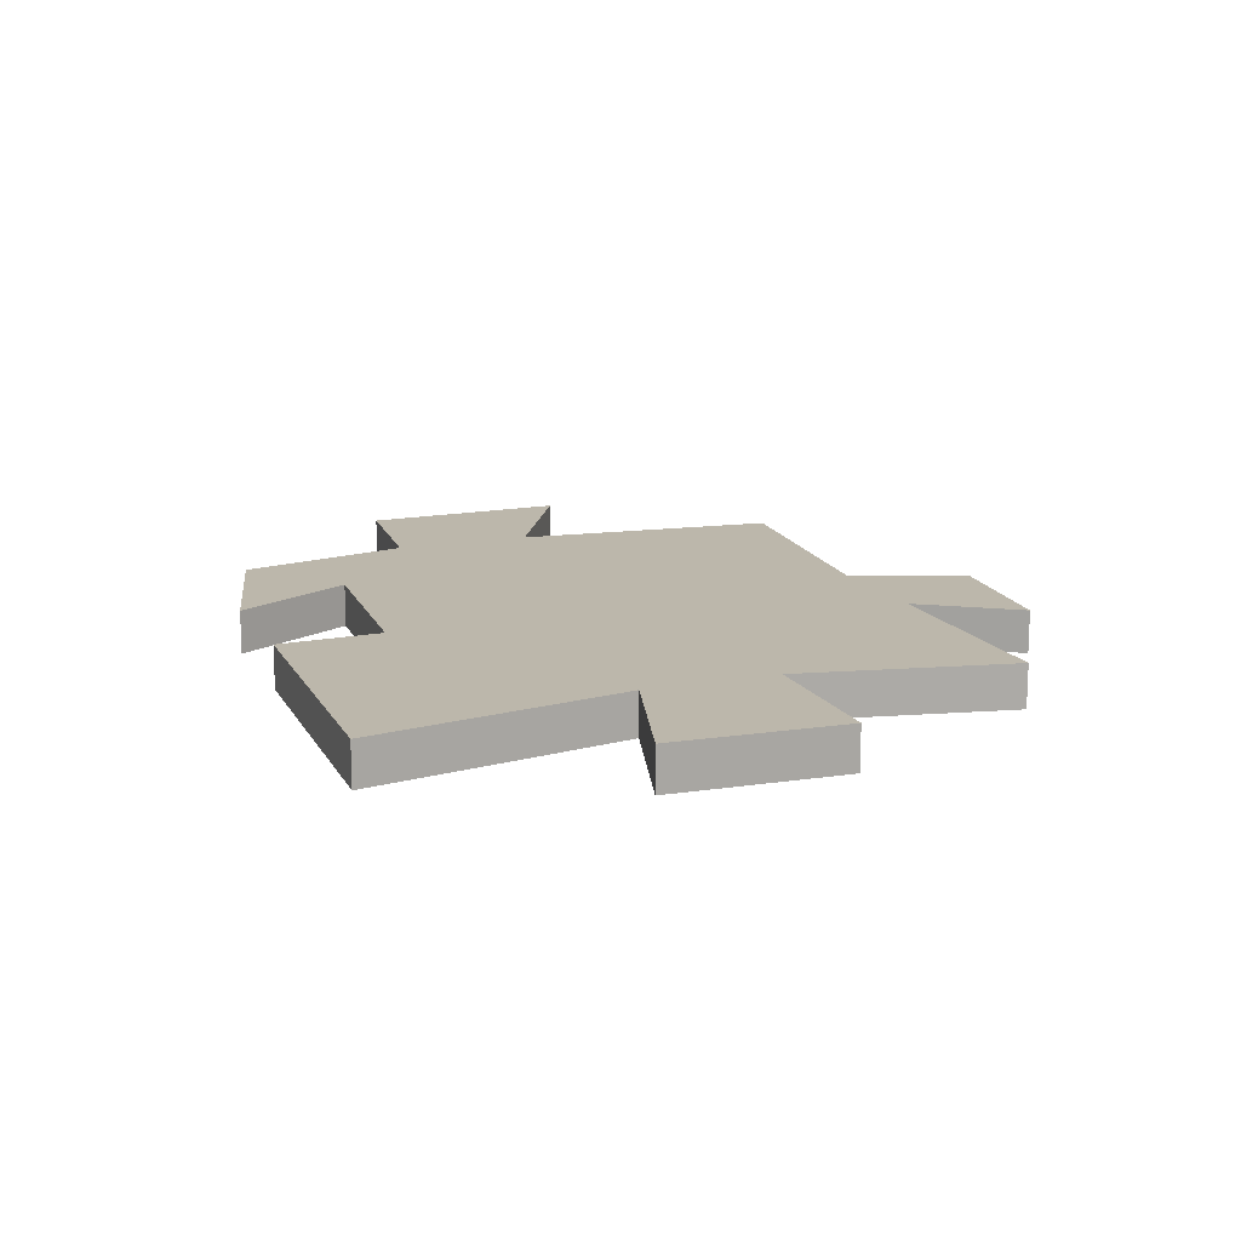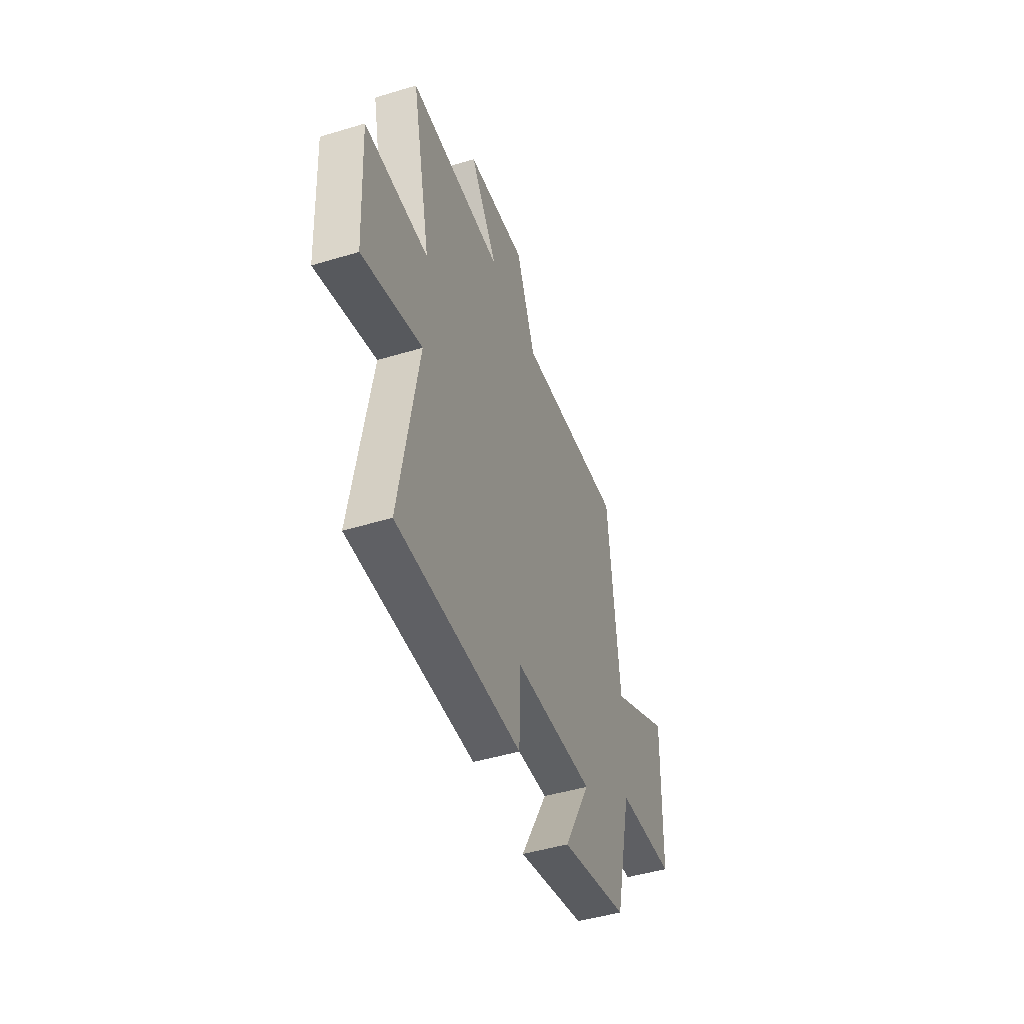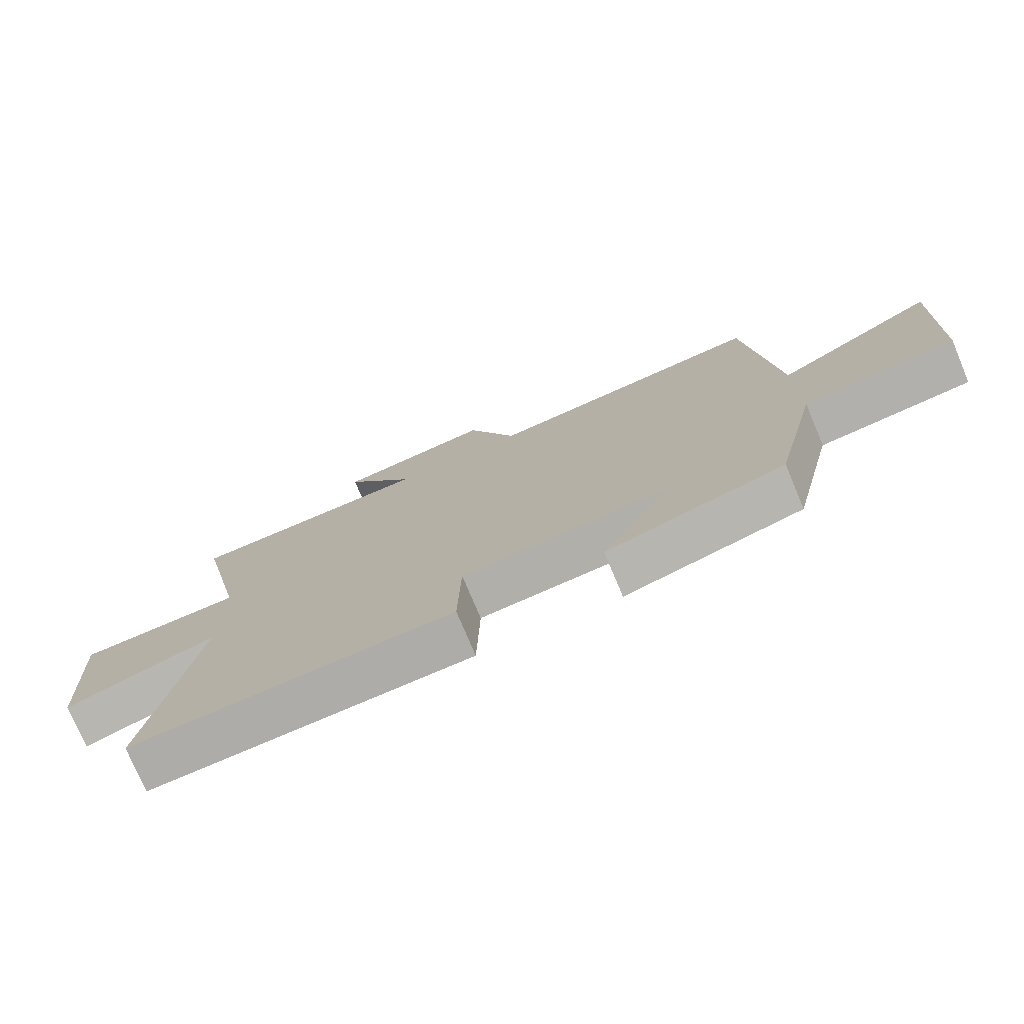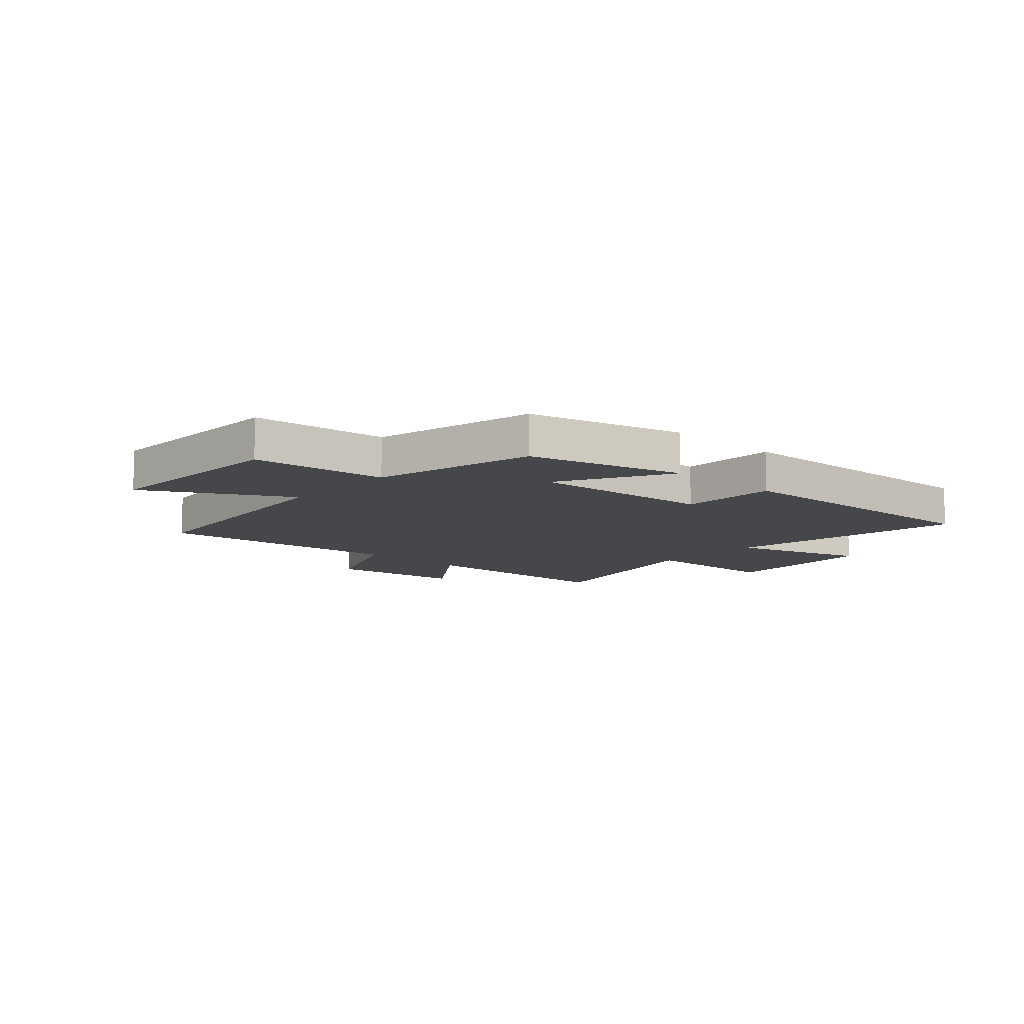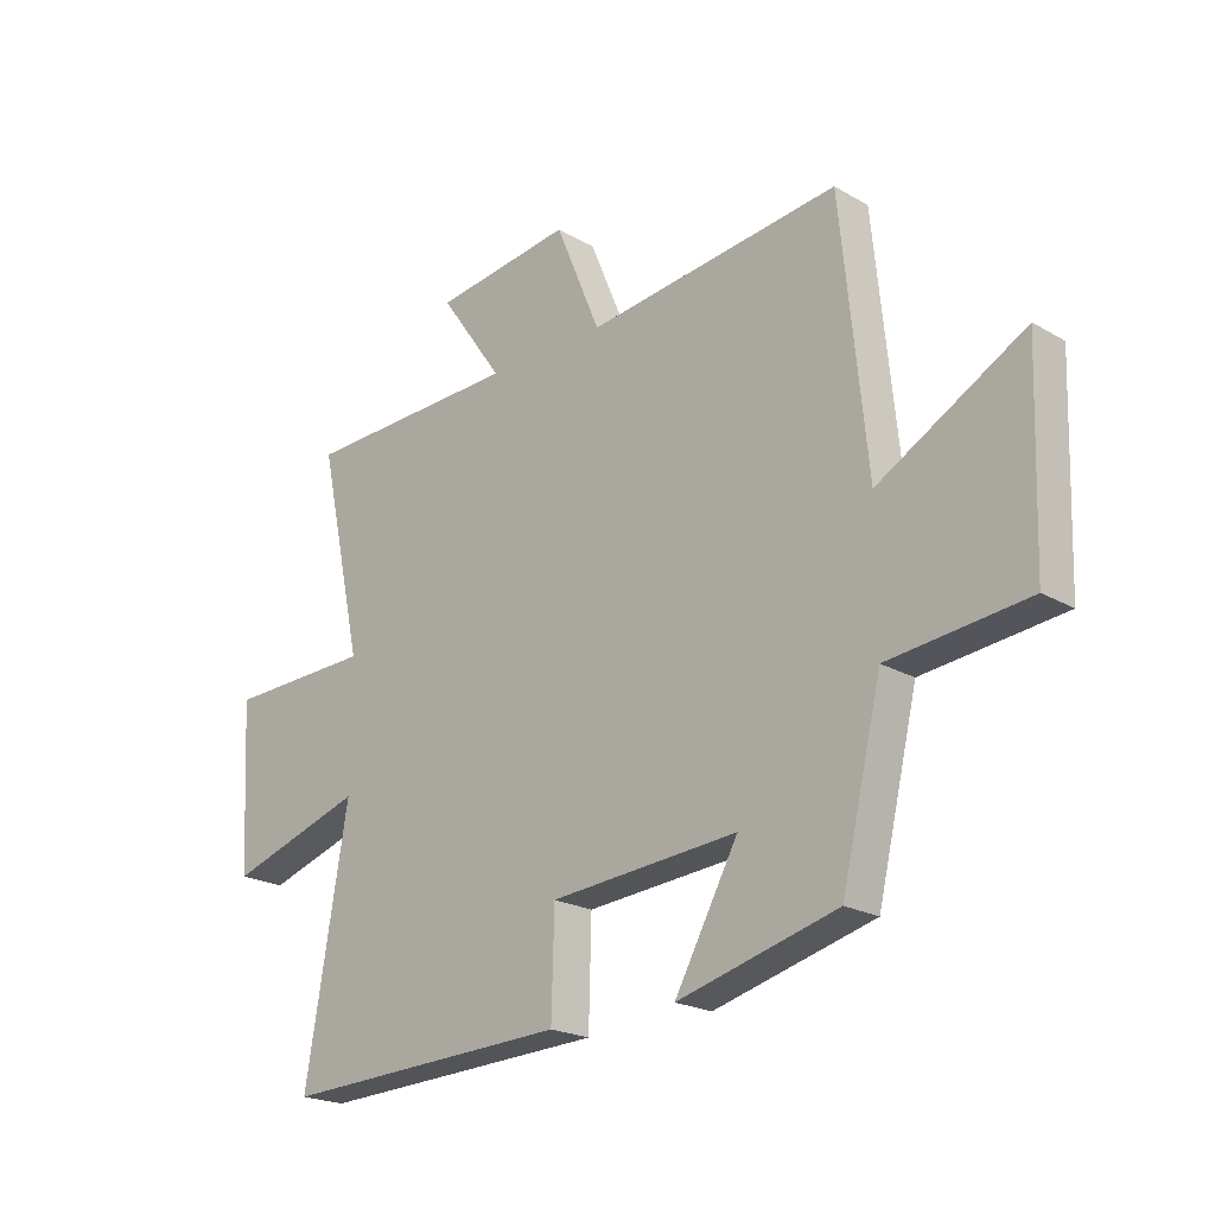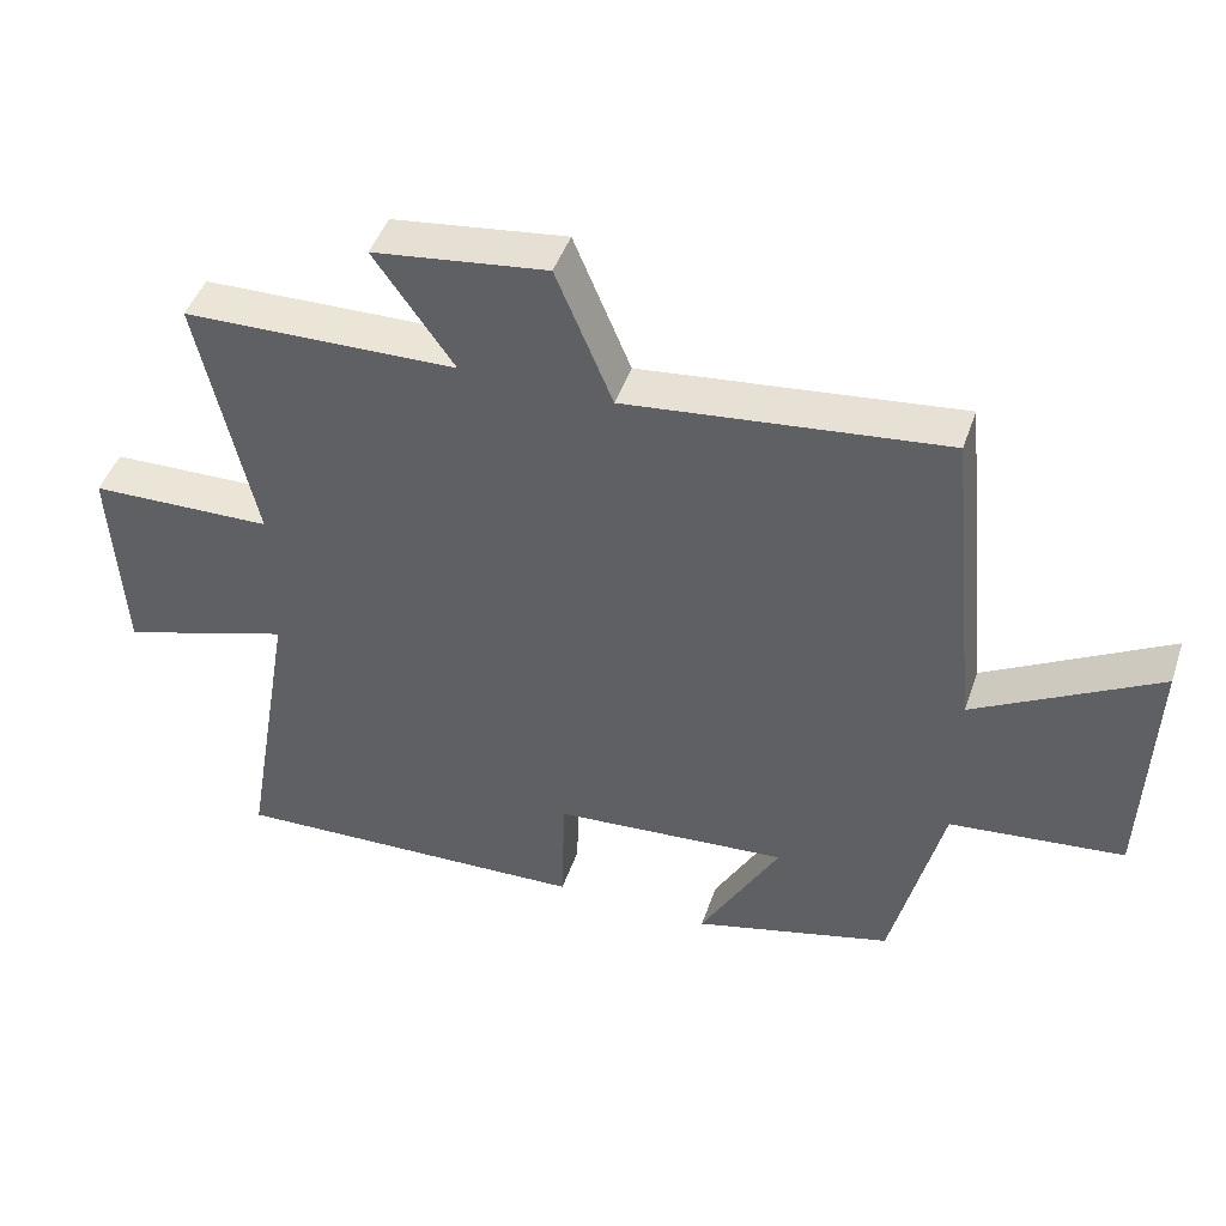
<metadata>
{"format":"obj","ext":"obj","renderer":"f3d","projection":"perspective","resolution":1024,"background":"white","views":[{"elev":14.3,"azim":-111.8,"up":"+Y"},{"elev":-47.0,"azim":-71.1,"up":"+Z"},{"elev":-75.8,"azim":22.7,"up":"+Z"},{"elev":-10.7,"azim":137.6,"up":"+Y"},{"elev":-21.3,"azim":44.4,"up":"+Z"},{"elev":45.7,"azim":18.5,"up":"+Z"}]}
</metadata>
<code>
v 0.455 0.07 0.551
v 0.5 0.07 0.099
v 0.754 0.07 0.241
v 0.742 0.07 -0.109
v 0.5 0.07 -0.135
v 0.43 0.07 -0.427
v 0.152 0.07 -0.5
v 0.263 0.07 -0.3
v -0.065 0.07 -0.326
v -0.07 0.07 -0.5
v -0.574 0.07 -0.52
v -0.5 0.07 -0.087
v -0.739 0.07 -0.162
v -0.755 0.07 0.126
v -0.5 0.07 0.133
v -0.578 0.07 0.49
v -0.197 0.07 0.5
v -0.308 0.07 0.658
v -0.066 0.07 0.69
v 0.013 0.07 0.5
v 0.455 0 0.551
v 0.5 0 0.099
v 0.754 0 0.241
v 0.742 0 -0.109
v 0.5 0 -0.135
v 0.43 0 -0.427
v 0.152 0 -0.5
v 0.263 0 -0.3
v -0.065 0 -0.326
v -0.07 0 -0.5
v -0.574 0 -0.52
v -0.5 0 -0.087
v -0.739 0 -0.162
v -0.755 0 0.126
v -0.5 0 0.133
v -0.578 0 0.49
v -0.197 0 0.5
v -0.308 0 0.658
v -0.066 0 0.69
v 0.013 0 0.5
f 17 18 19 20
f 15 16 17 20
f 15 20 1 2
f 12 13 14 15
f 12 15 2
f 9 10 11 12
f 8 9 12 2
f 5 6 7 8
f 5 8 2 3
f 3 4 5
f 40 39 38 37
f 40 37 36 35
f 22 21 40 35
f 35 34 33 32
f 22 35 32
f 32 31 30 29
f 22 32 29 28
f 28 27 26 25
f 23 22 28 25
f 25 24 23
f 1 21 22 2
f 2 22 23 3
f 3 23 24 4
f 4 24 25 5
f 5 25 26 6
f 6 26 27 7
f 7 27 28 8
f 8 28 29 9
f 9 29 30 10
f 10 30 31 11
f 11 31 32 12
f 12 32 33 13
f 13 33 34 14
f 14 34 35 15
f 15 35 36 16
f 16 36 37 17
f 17 37 38 18
f 18 38 39 19
f 19 39 40 20
f 20 40 21 1

</code>
